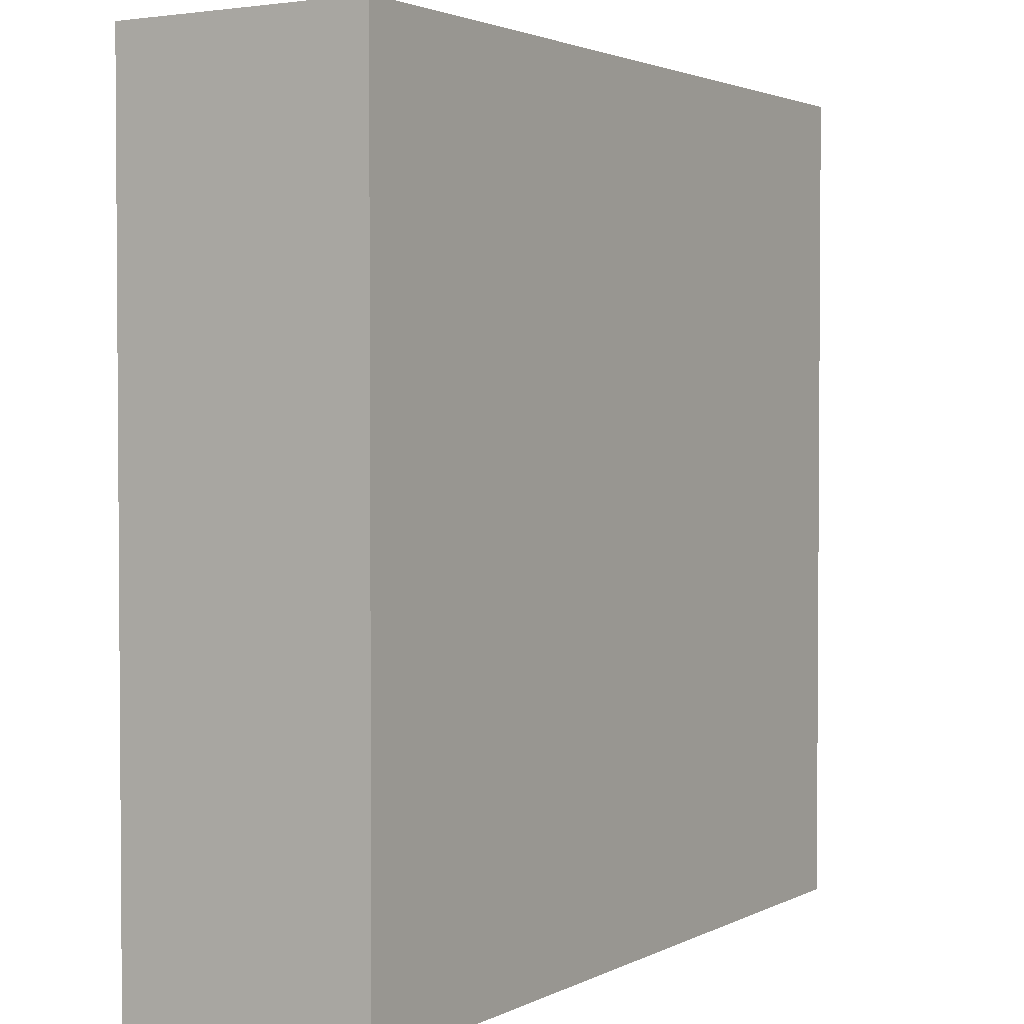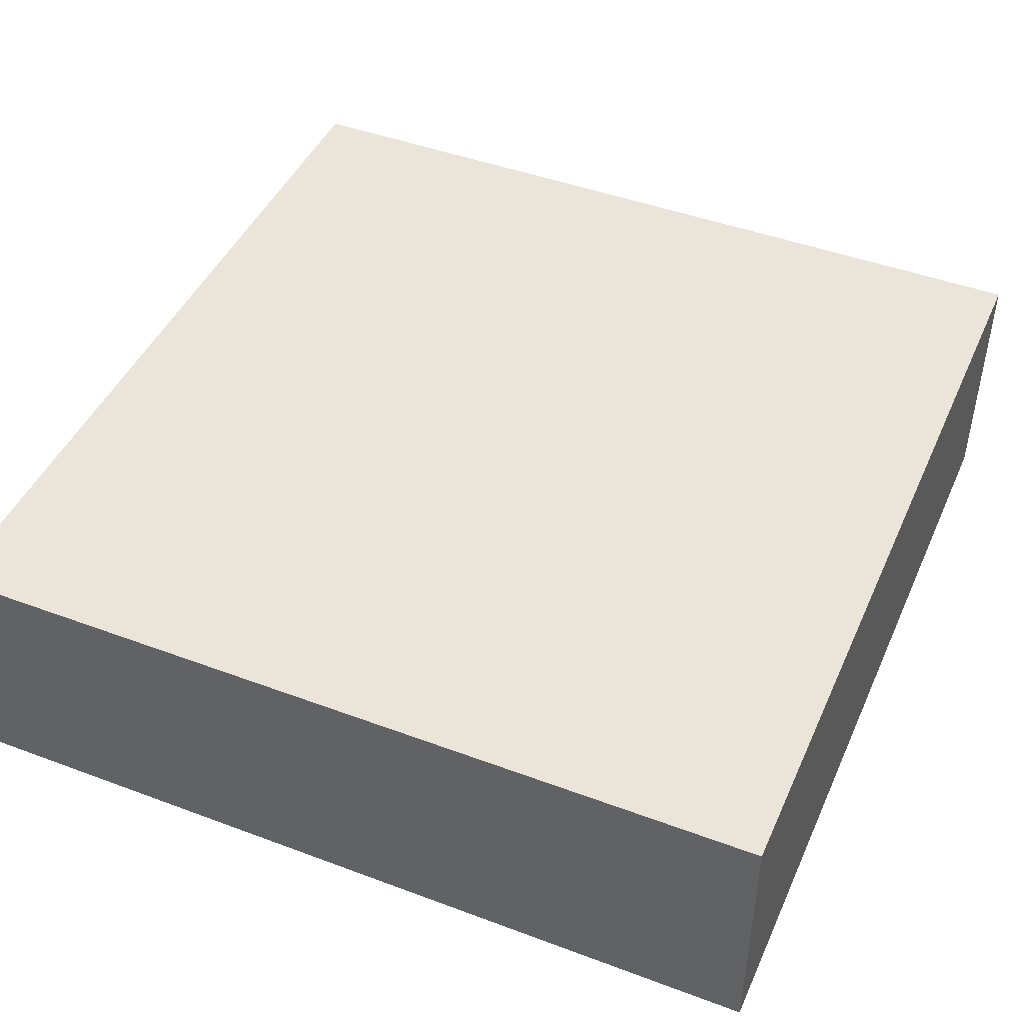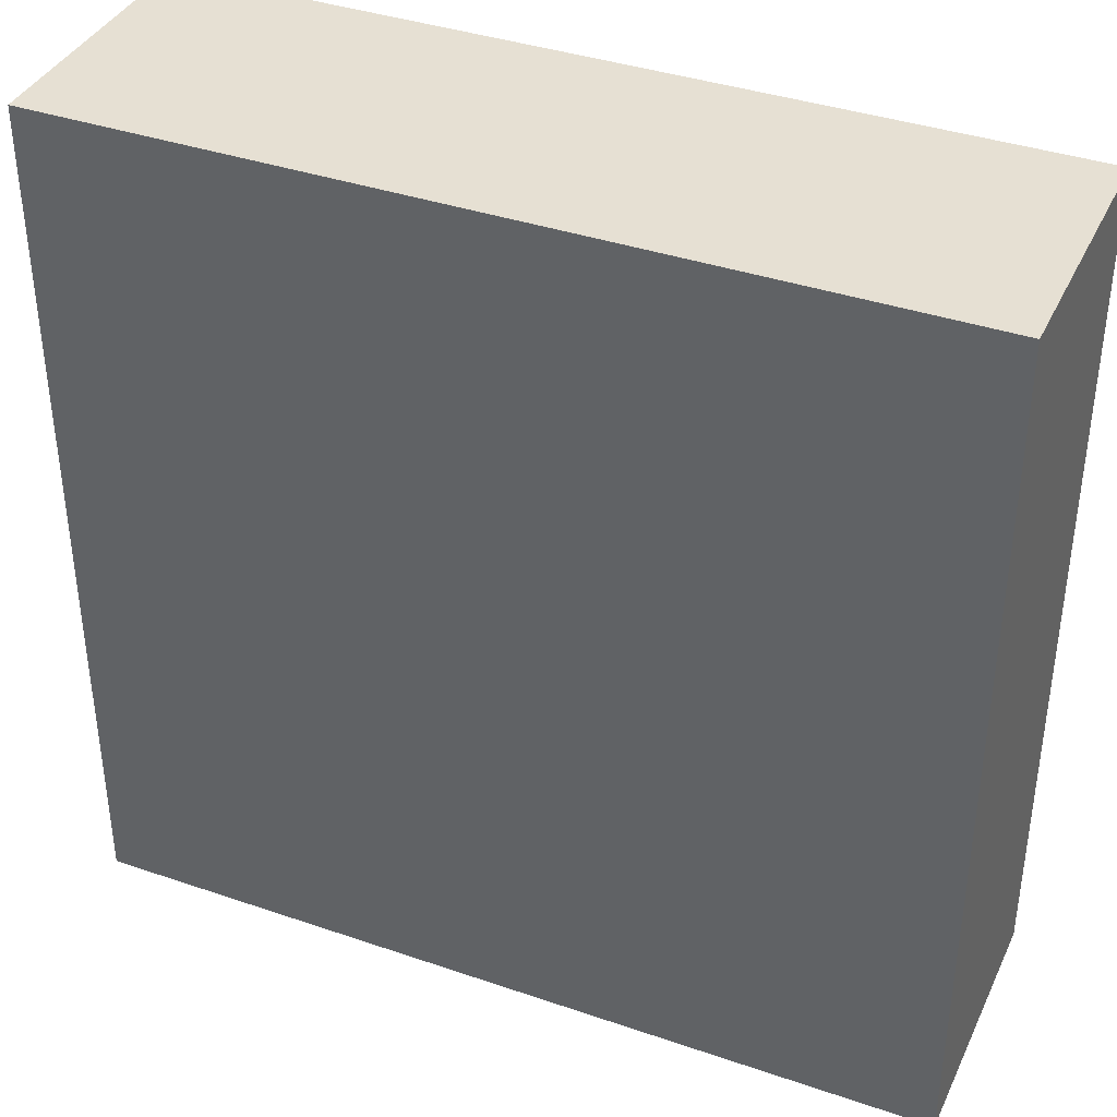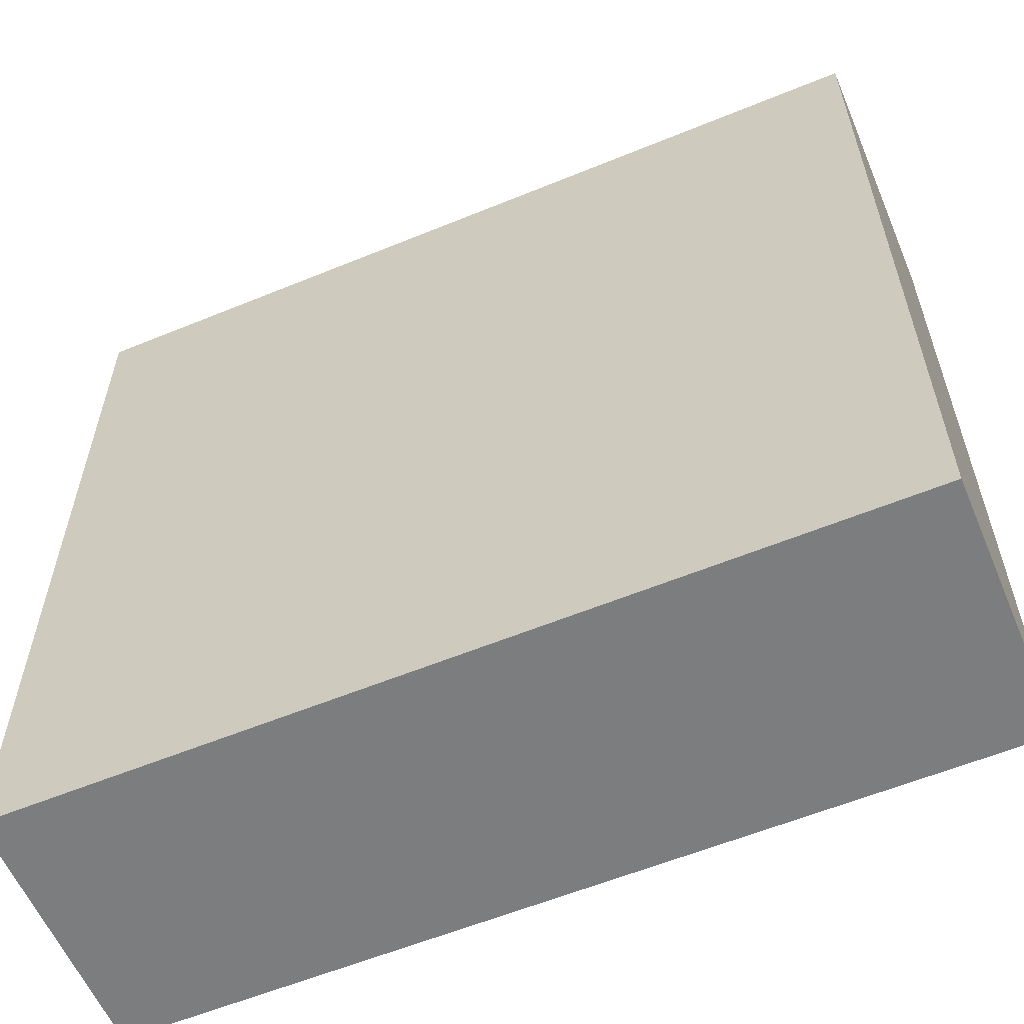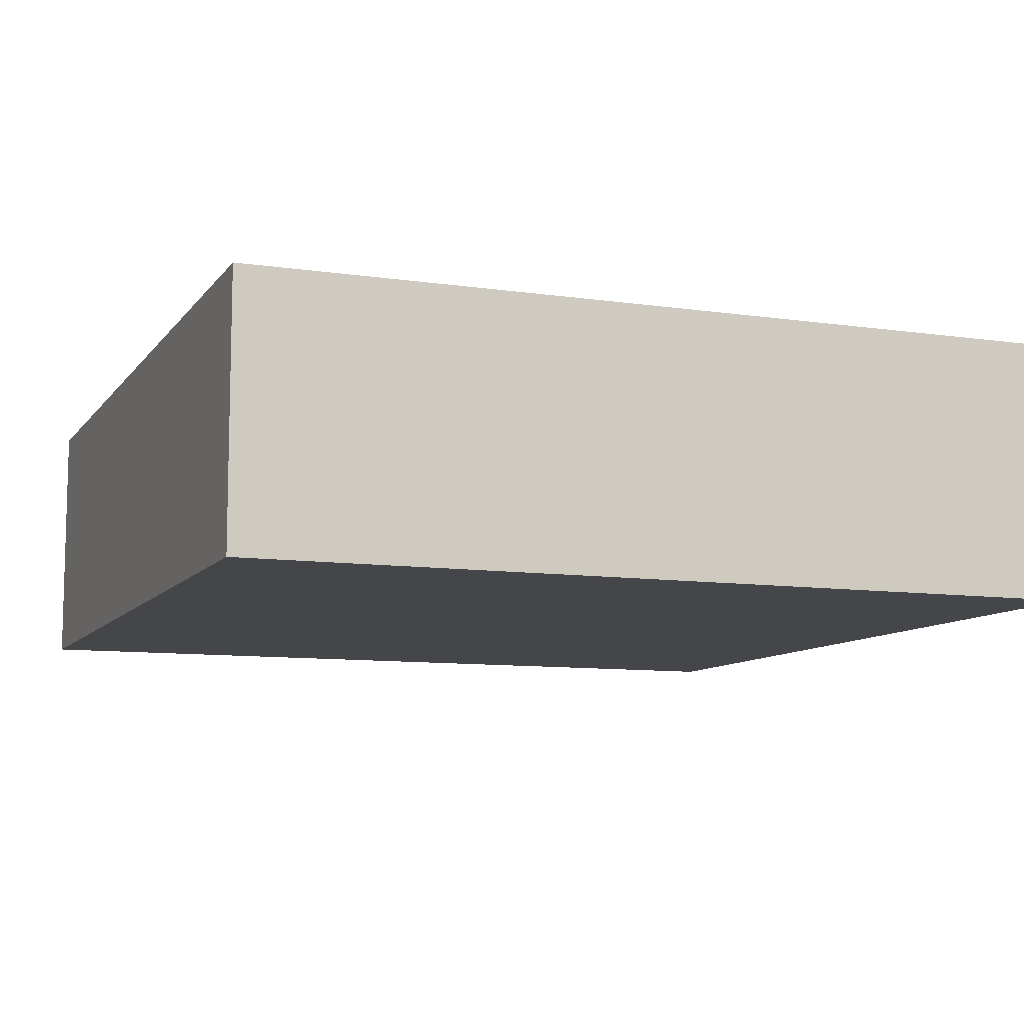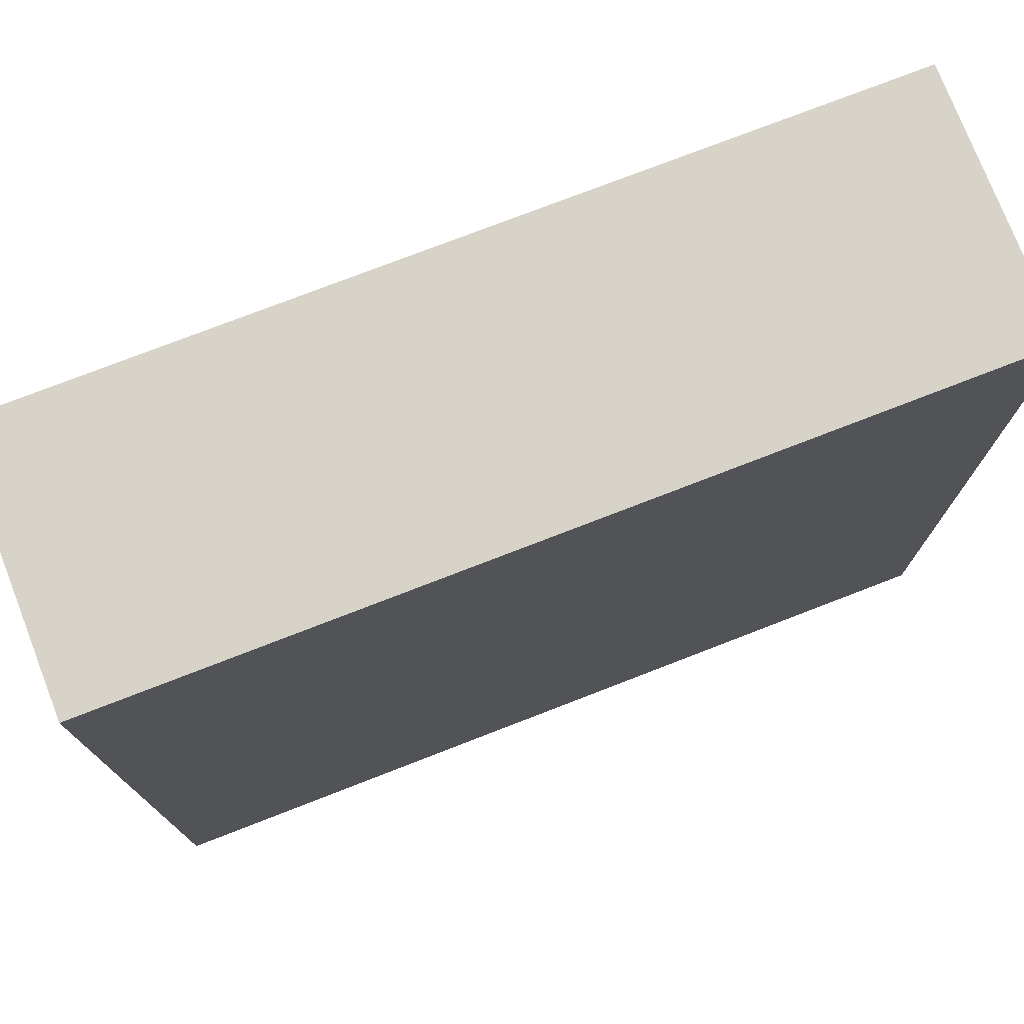
<metadata>
{"format":"obj","ext":"obj","renderer":"f3d","projection":"perspective","resolution":1024,"background":"white","views":[{"elev":2.4,"azim":121.6,"up":"+Z"},{"elev":45.4,"azim":-156.7,"up":"+Y"},{"elev":38.4,"azim":-156.6,"up":"+Z"},{"elev":-59.0,"azim":22.9,"up":"+Z"},{"elev":-9.4,"azim":158.9,"up":"+Y"},{"elev":75.9,"azim":158.8,"up":"+Z"}]}
</metadata>
<code>
o Cube
v 1 -0.3053 -1
v 1 -0.3053 1
v -1 -0.3053 1
v -1 -0.3053 -1
v 1 0.3053 -1
v 1 0.3053 1
v -1 0.3053 1
v -1 0.3053 -1
f 1 2 3 4
f 5 8 7 6
f 1 5 6 2
f 2 6 7 3
f 3 7 8 4
f 5 1 4 8

</code>
